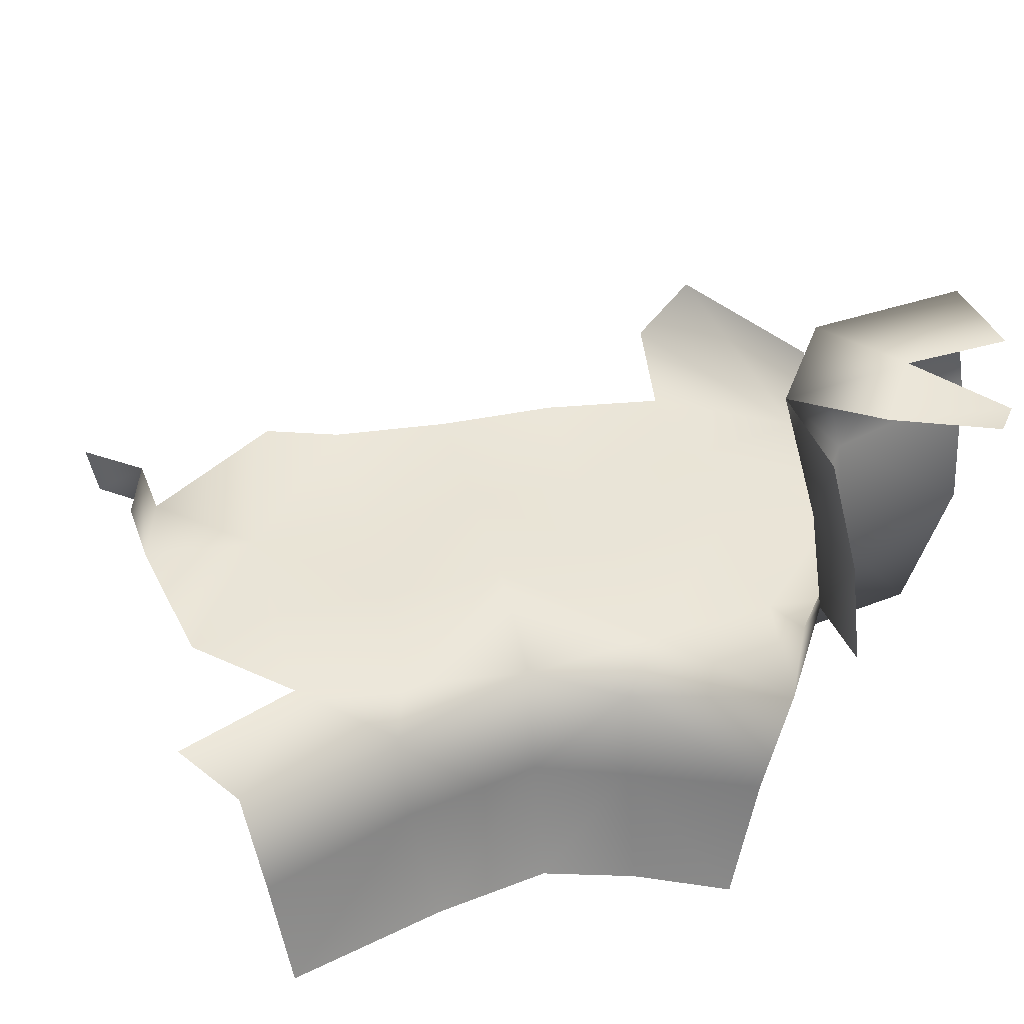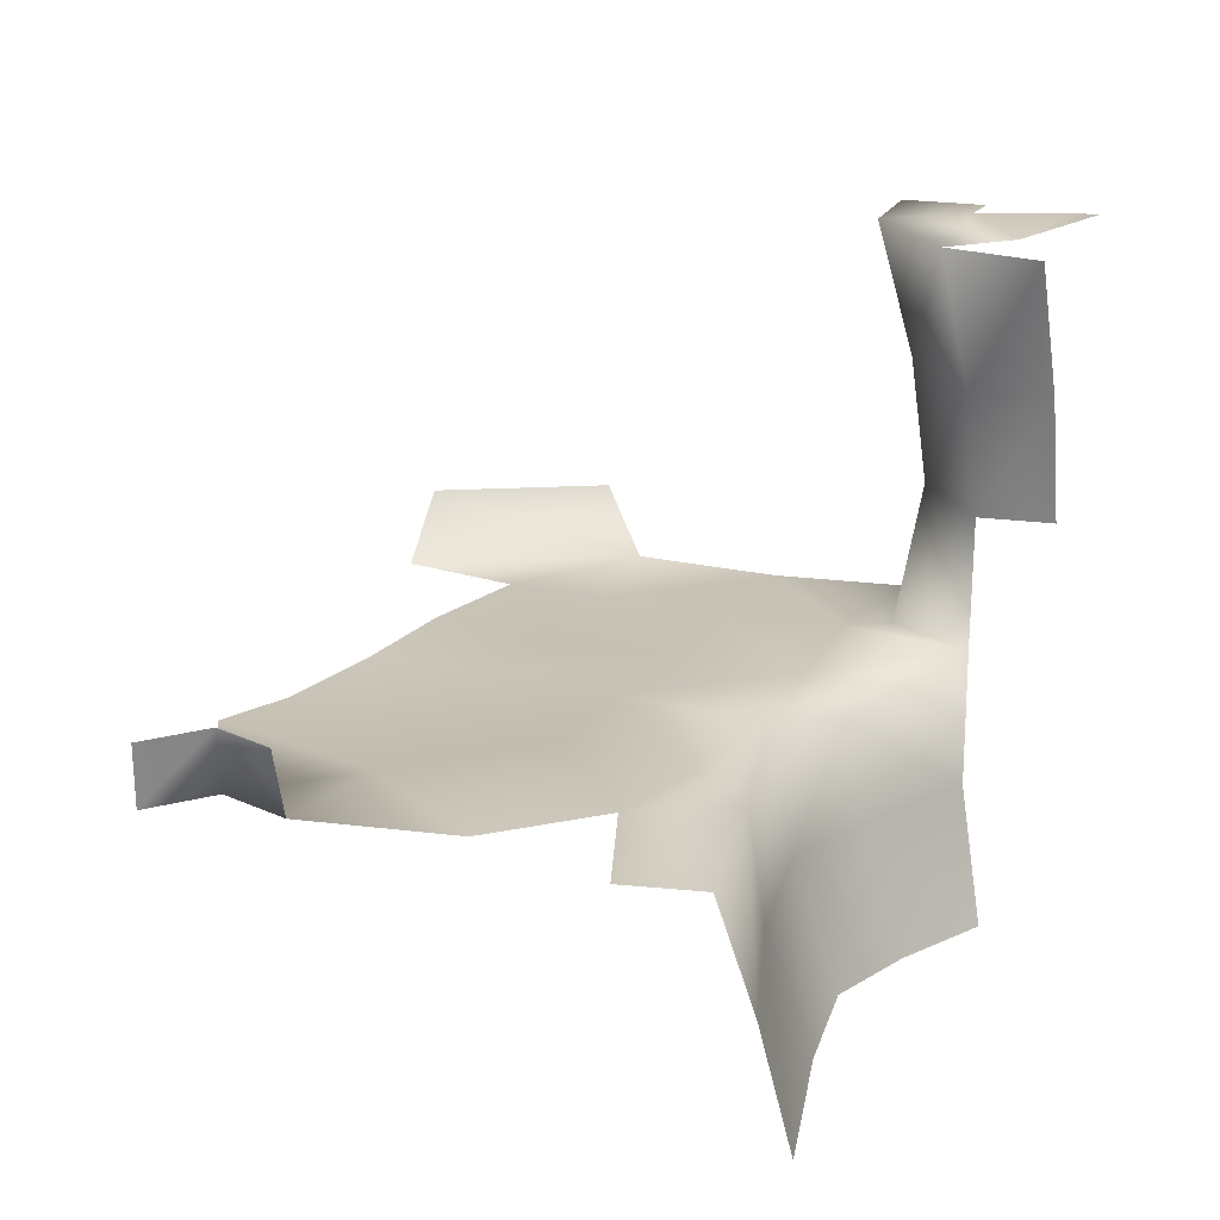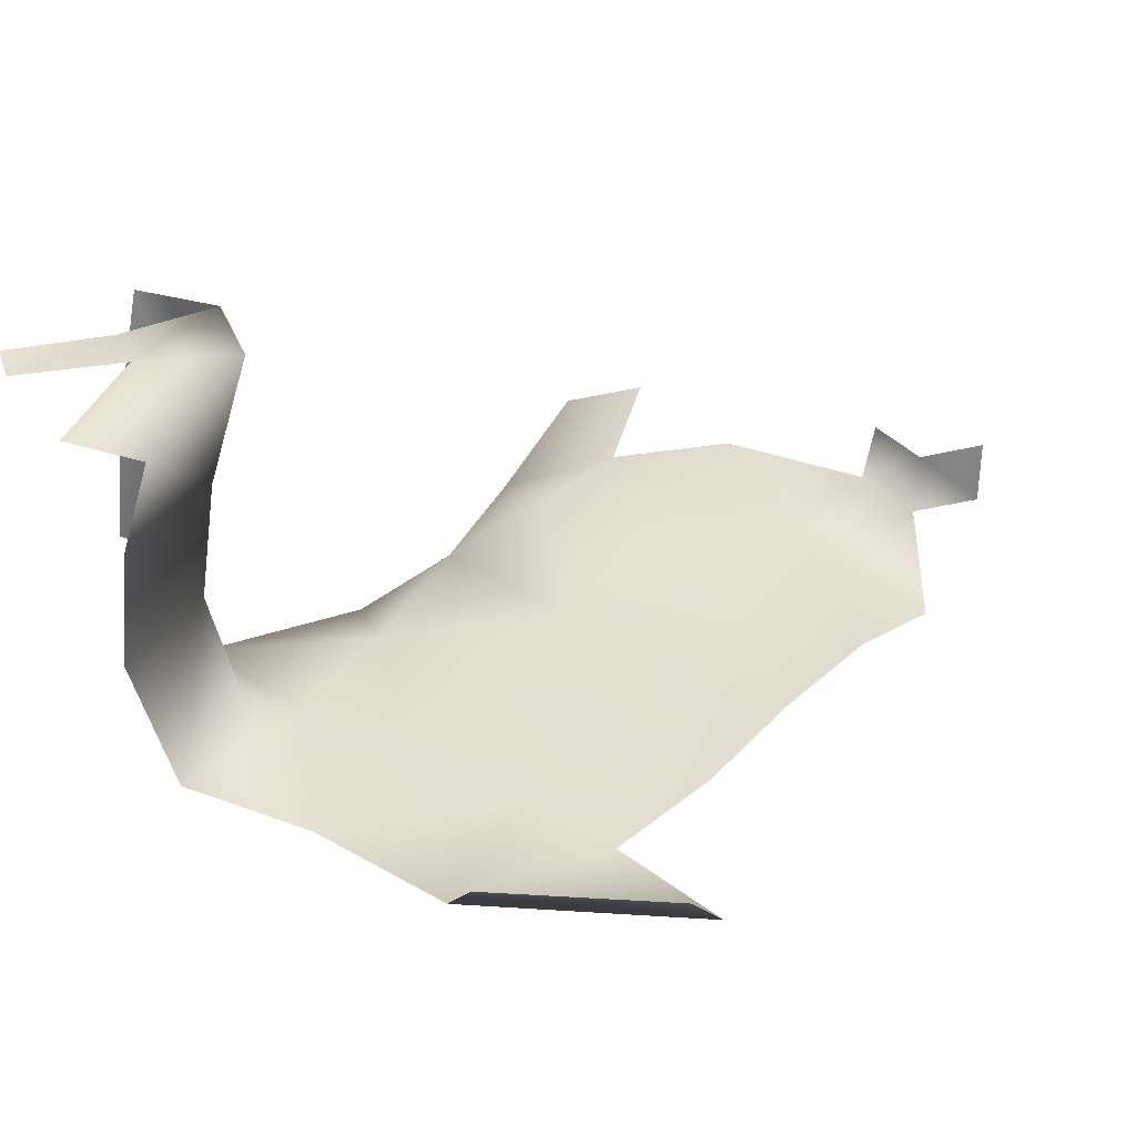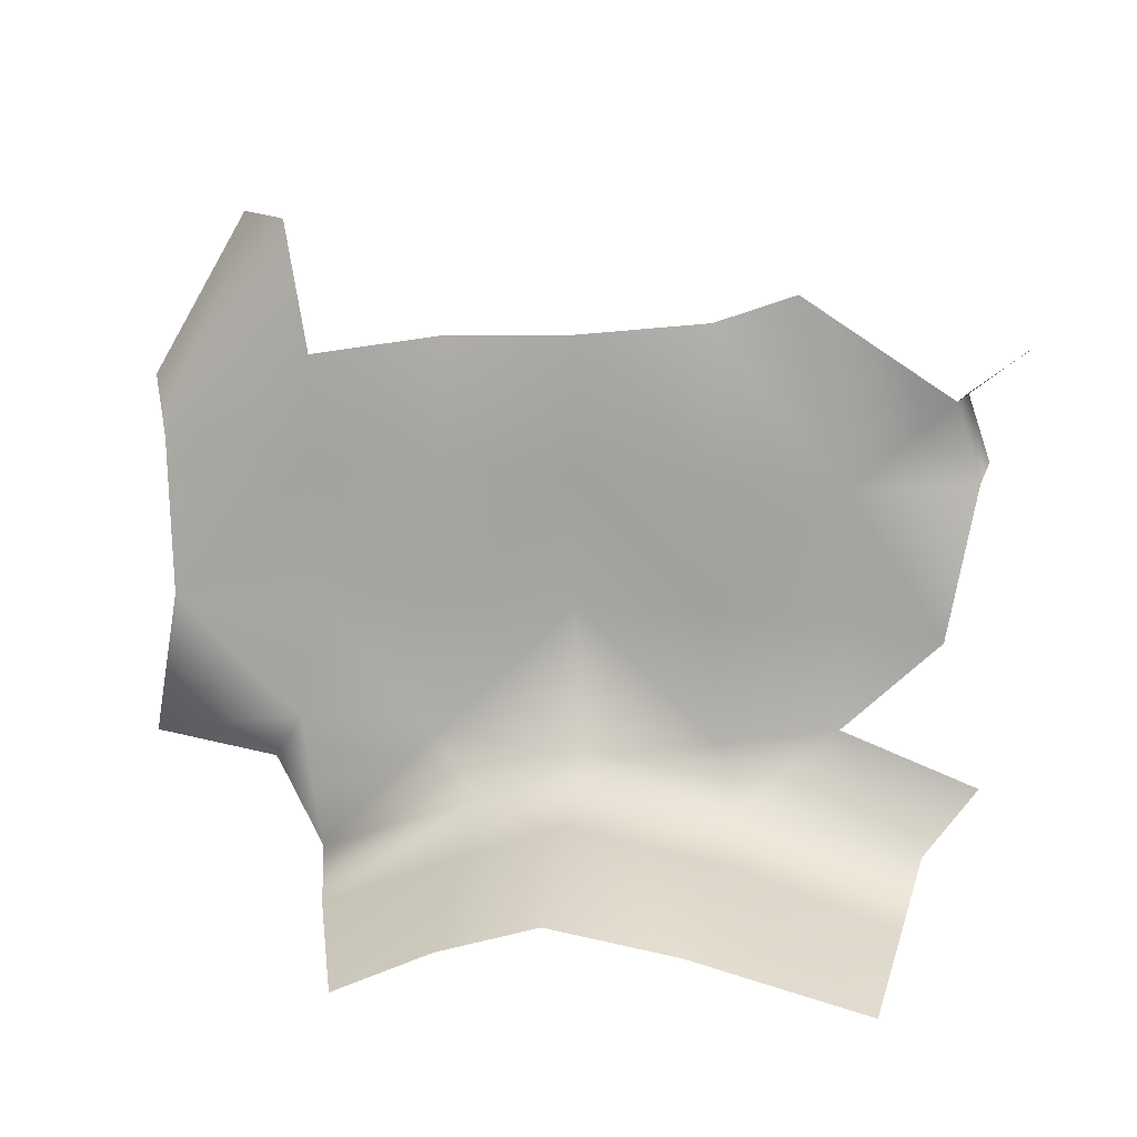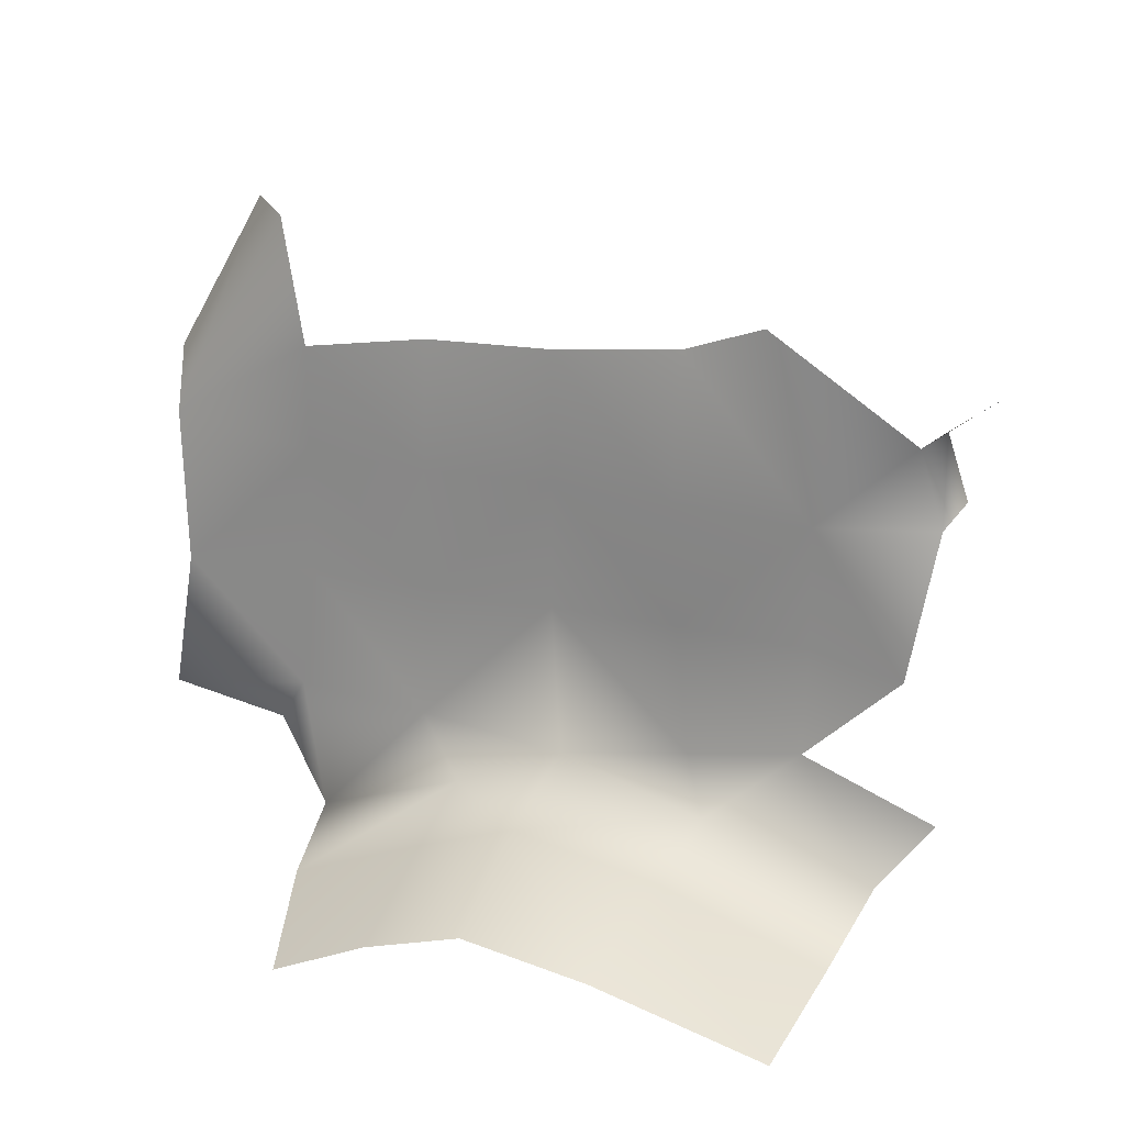
<metadata>
{"format":"obj","ext":"obj","renderer":"f3d","projection":"perspective","resolution":1024,"background":"white","views":[{"elev":43.7,"azim":165.0,"up":"+Y"},{"elev":18.6,"azim":114.0,"up":"+Y"},{"elev":37.6,"azim":-55.2,"up":"+Y"},{"elev":14.3,"azim":9.0,"up":"+Z"},{"elev":21.8,"azim":21.3,"up":"+Z"}]}
</metadata>
<code>
o hurricos.107_tex_72.324
v 2.984 0.8154 -4.788
v 3.019 1.107 -4.779
v 3.093 1.417 -4.761
v 3.125 1.436 -4.545
v 3.047 1.107 -4.592
v 3.01 0.8154 -4.613
v 2.577 1.431 -4.481
v 2.614 1.436 -4.288
v 2.667 1.445 -4.712
v 2.834 1.459 -4.527
v 2.986 1.459 -4.356
v 2.718 1.454 -4.779
v 2.929 1.426 -4.659
v 2.996 0.5191 -3.182
v 4.53 0.6672 -3.703
v 4.479 0.6672 -3.55
v 4.613 0.6672 -3.448
v 4.593 0.5191 -3.437
v 4.456 0.5191 -3.543
v 4.512 0.5191 -3.719
v 4.227 0.5191 -4.284
v 4.535 0.5191 -4.404
v 4.417 0.4821 -4.557
v 4.012 0.4821 -4.467
v 3.933 0.5191 -3.388
v 4.229 0.5191 -3.749
v 3.933 0.4728 -3.726
v 4.116 0.5191 -3.323
v 3.637 0.5191 -3.421
v 3.341 0.5191 -3.43
v 3.044 0.5191 -3.478
v 2.711 0.5191 -3.673
v 3.637 0.5191 -3.726
v 3.341 0.496 -3.726
v 3.044 0.5191 -3.726
v 4.447 0.5191 -4.076
v 4.229 0.5423 -4.039
v 3.933 0.5191 -4.022
v 3.637 0.5191 -4.022
v 3.341 0.5191 -4.022
v 3.044 0.5191 -4.022
v 2.72 0.5191 -4.034
v 3.963 0.5191 -4.328
v 3.658 0.5191 -4.379
v 3.66 -0.07336 -4.545
v 3.658 0.2229 -4.434
v 4 0.2229 -4.501
v 3.949 -0.07336 -4.594
v 4.382 0.2229 -4.633
v 4.347 -0.07336 -4.698
v 2.866 0.6719 -3.185
v 2.646 0.6719 -3.559
v 2.591 0.8894 -4.402
v 3.005 0.5191 -4.312
v 3.051 0.5191 -4.622
v 2.947 0.5191 -4.409
v 3.32 0.5099 -4.332
v 2.667 0.5191 -4.36
v 3.424 0.4636 -4.469
v 2.896 0.8478 -4.457
v 2.598 1.19 -4.365
v 2.924 1.144 -4.425
v 3.123 0.2229 -4.643
v 3.211 -0.07336 -4.719
v 3.435 0.2229 -4.515
v 3.435 -0.07336 -4.615
f 3 5 2
f 6 2 5
f 8 10 7
f 9 13 12
f 10 4 13
f 18 16 19
f 20 16 15
f 21 23 24
f 25 26 27
f 14 31 32
f 19 20 26
f 26 28 19
f 27 29 25
f 33 30 29
f 34 31 30
f 31 35 32
f 36 26 20
f 38 26 37
f 38 33 27
f 40 33 39
f 40 35 34
f 42 35 41
f 37 36 21
f 21 38 37
f 43 39 38
f 43 21 24
f 44 43 24
f 46 48 45
f 46 24 47
f 47 50 48
f 24 49 47
f 32 51 14
f 54 55 56
f 57 39 44
f 57 41 40
f 54 42 41
f 57 44 59
f 55 57 59
f 58 54 56
f 56 6 60
f 60 58 56
f 62 8 61
f 53 62 61
f 4 62 5
f 60 5 62
f 64 65 66
f 63 59 65
f 65 45 66
f 59 46 65
f 3 4 5
f 6 1 2
f 8 11 10
f 9 10 13
f 10 11 4
f 18 17 16
f 20 19 16
f 21 22 23
f 26 25 28
f 27 33 29
f 33 34 30
f 34 35 31
f 36 37 26
f 38 27 26
f 38 39 33
f 40 34 33
f 40 41 35
f 42 32 35
f 21 43 38
f 43 44 39
f 46 47 48
f 46 44 24
f 47 49 50
f 24 23 49
f 32 52 51
f 57 40 39
f 57 54 41
f 54 58 42
f 55 54 57
f 56 55 6
f 60 53 58
f 62 11 8
f 53 60 62
f 4 11 62
f 60 6 5
f 64 63 65
f 63 55 59
f 65 46 45
f 59 44 46

</code>
